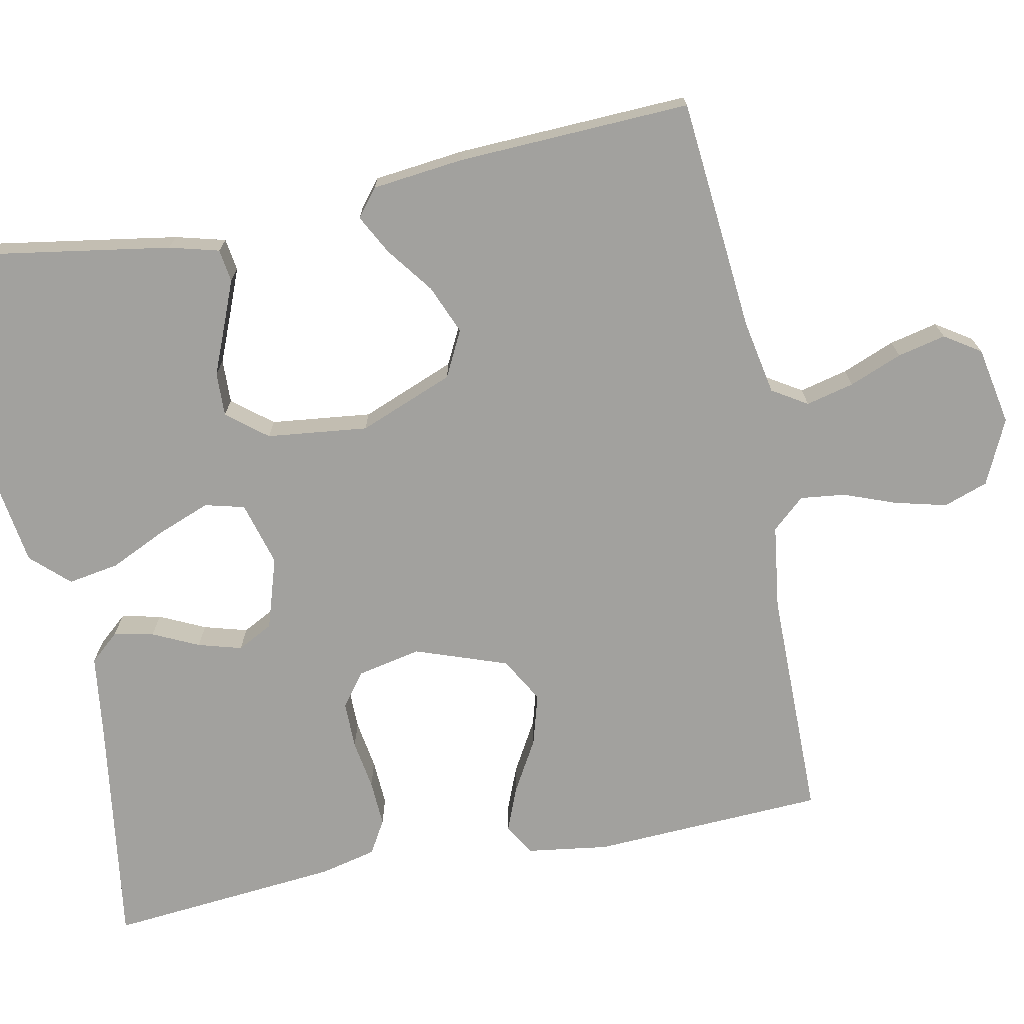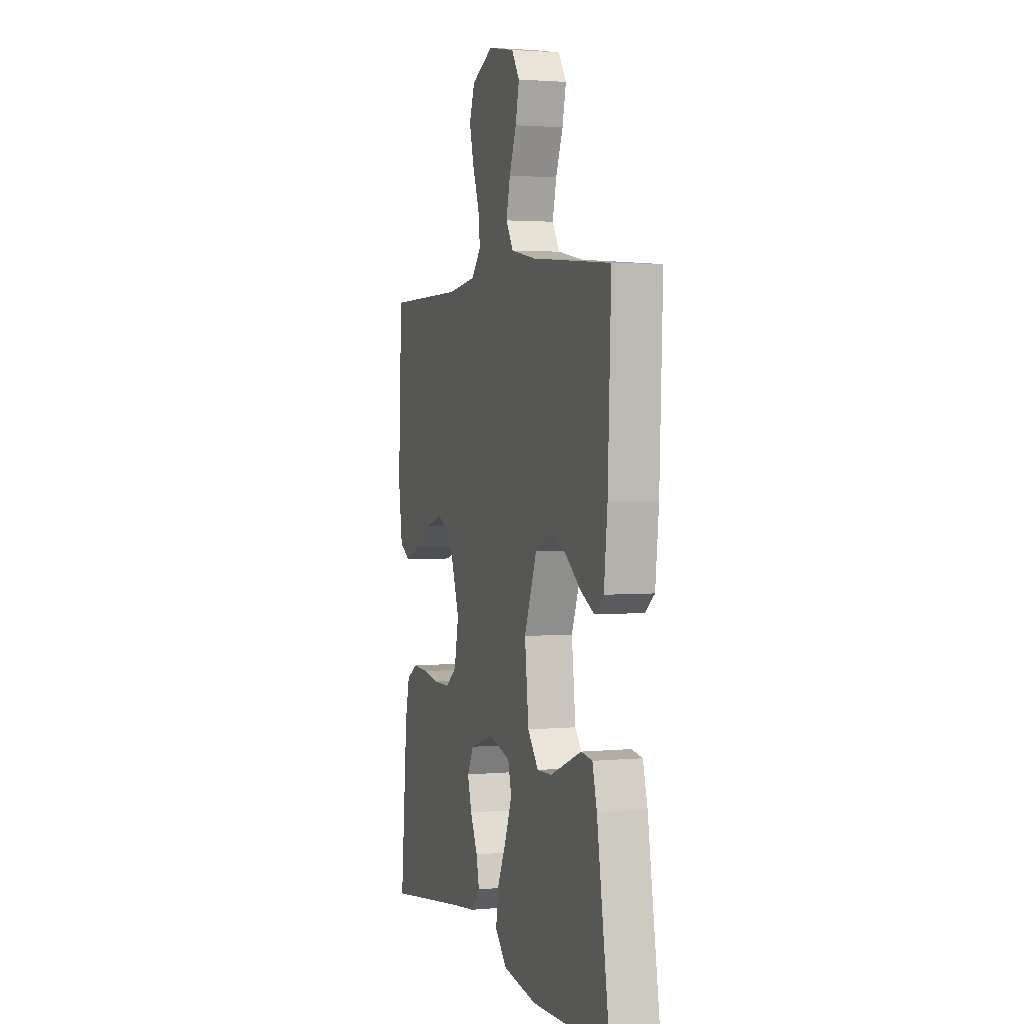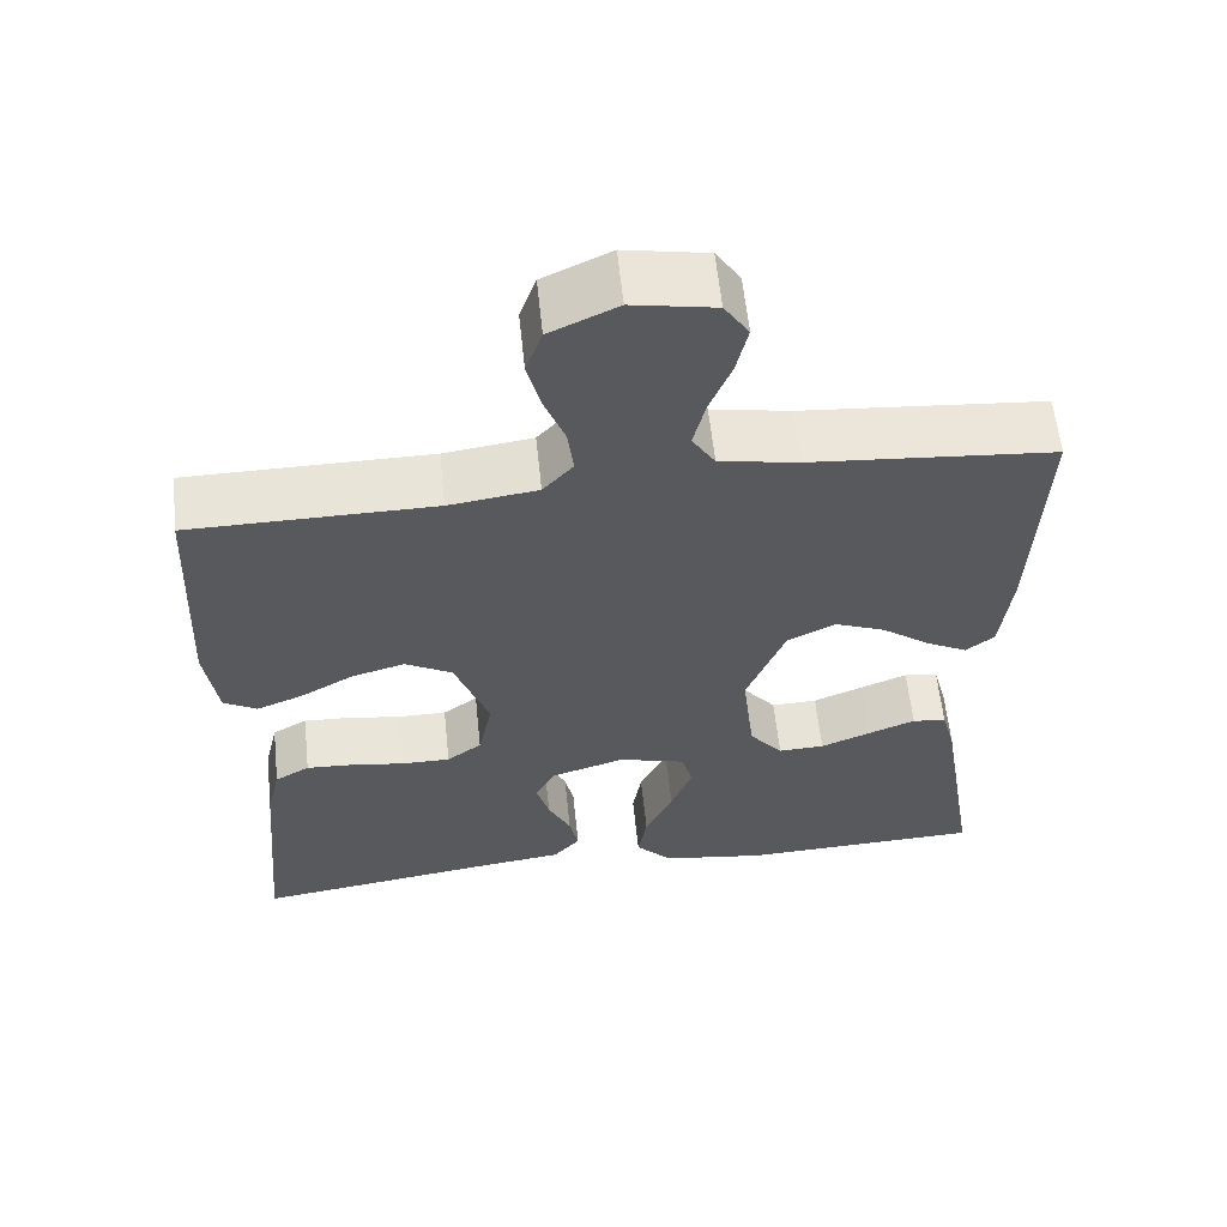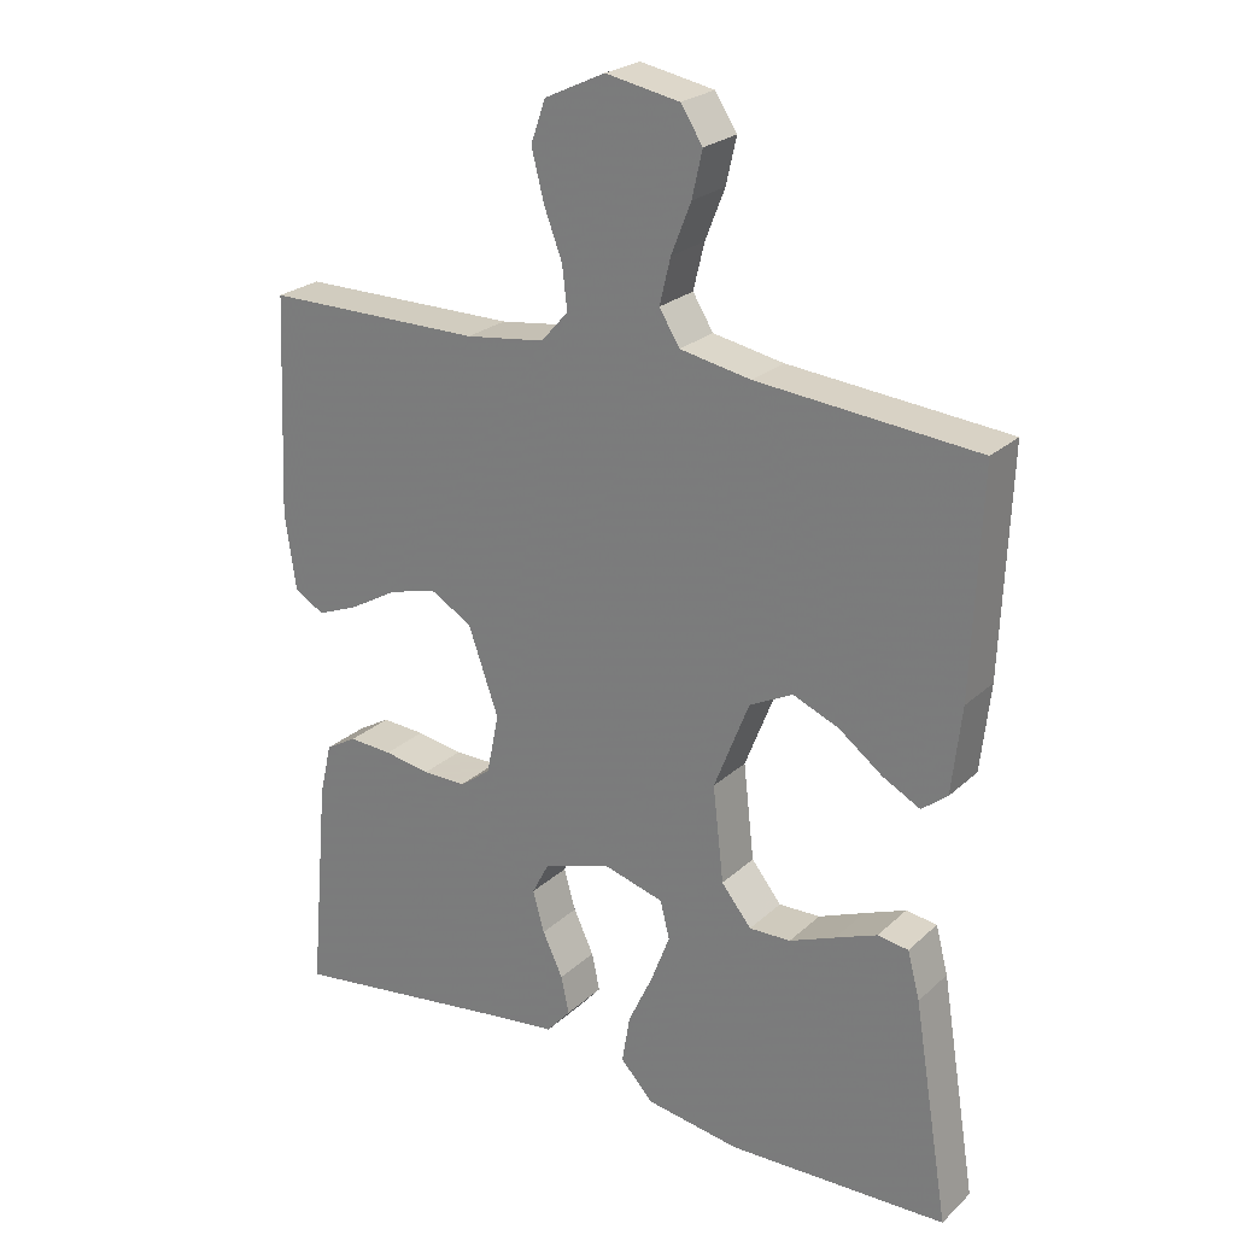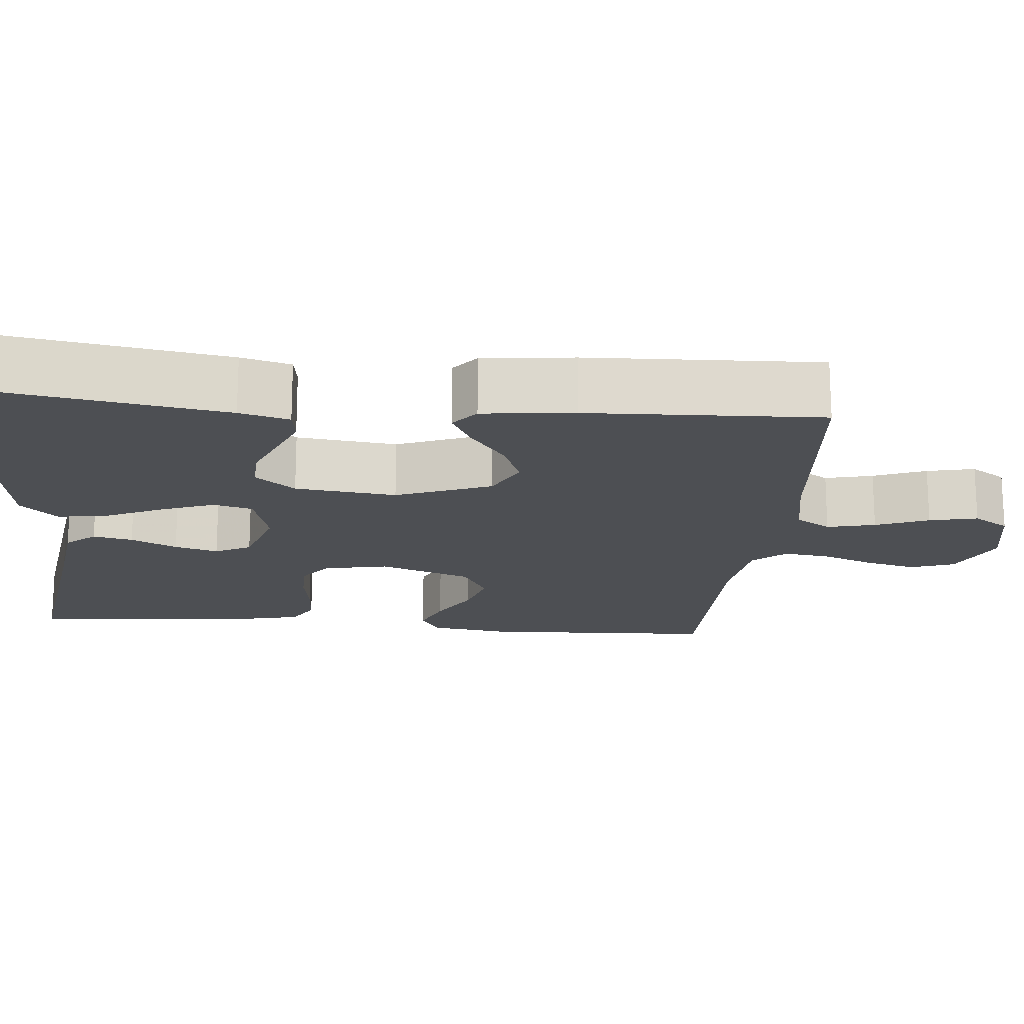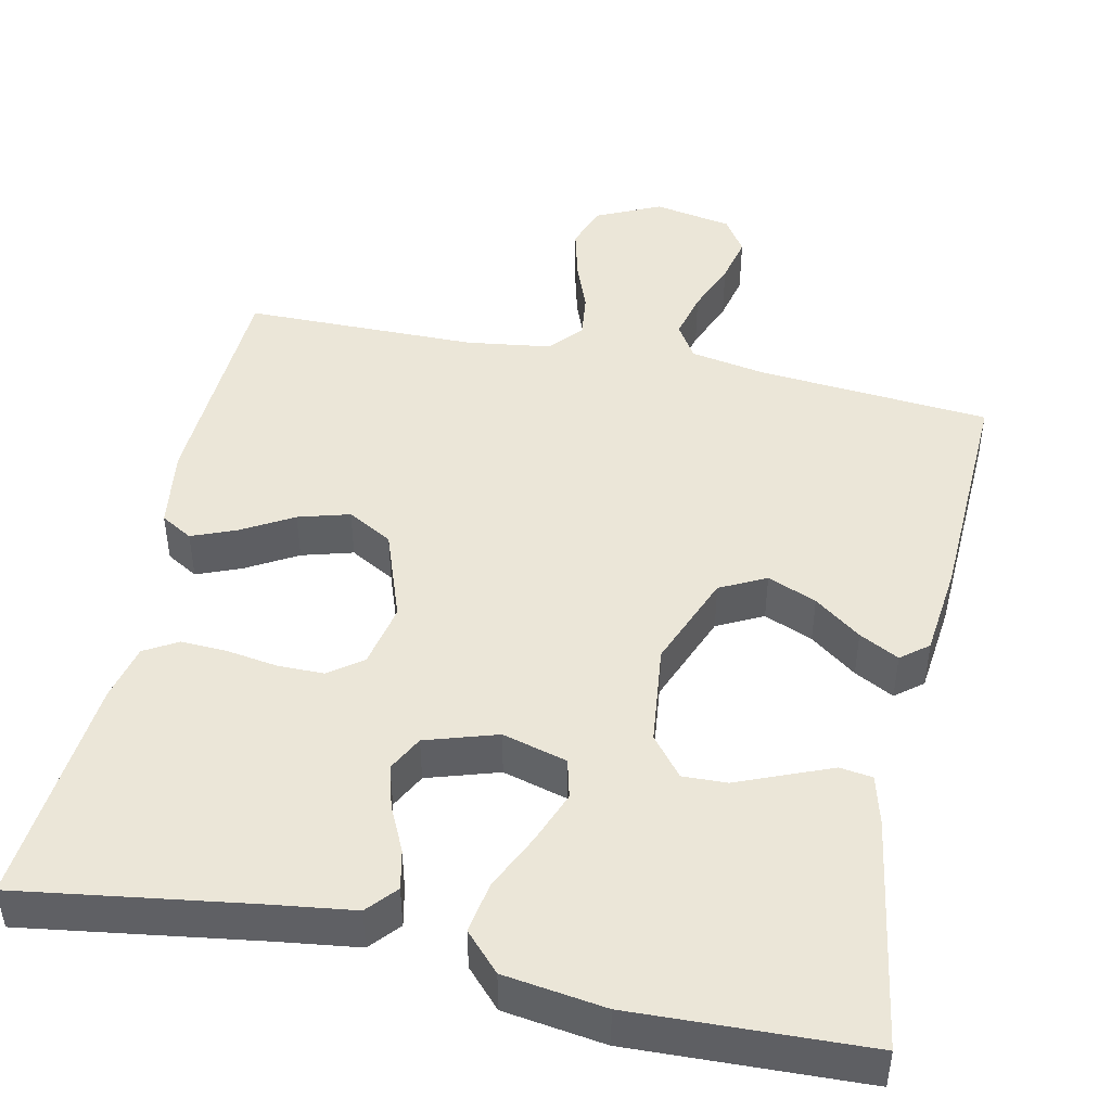
<metadata>
{"format":"obj","ext":"obj","renderer":"f3d","projection":"perspective","resolution":1024,"background":"white","views":[{"elev":-72.1,"azim":-78.6,"up":"+Y"},{"elev":2.4,"azim":-108.1,"up":"+Z"},{"elev":59.9,"azim":174.0,"up":"+Z"},{"elev":24.3,"azim":-145.3,"up":"+Z"},{"elev":-17.8,"azim":-95.3,"up":"+Y"},{"elev":46.1,"azim":-167.9,"up":"+Y"}]}
</metadata>
<code>
v -0.5 0.07 -0.5
v -0.451 0.07 -0.2
v -0.434 0.07 -0.136
v -0.392 0.07 -0.13
v -0.335 0.07 -0.153
v -0.272 0.07 -0.179
v -0.215 0.07 -0.181
v -0.174 0.07 -0.13
v -0.159 0.07 0
v -0.207 0.07 0.122
v -0.266 0.07 0.152
v -0.329 0.07 0.126
v -0.389 0.07 0.081
v -0.44 0.07 0.054
v -0.475 0.07 0.082
v -0.488 0.07 0.2
v -0.5 0.07 0.5
v -0.2 0.07 0.526
v -0.103 0.07 0.544
v -0.075 0.07 0.589
v -0.09 0.07 0.651
v -0.117 0.07 0.719
v -0.131 0.07 0.781
v -0.101 0.07 0.827
v 0 0.07 0.846
v 0.083 0.07 0.807
v 0.103 0.07 0.75
v 0.086 0.07 0.683
v 0.061 0.07 0.617
v 0.054 0.07 0.559
v 0.091 0.07 0.517
v 0.2 0.07 0.502
v 0.5 0.07 0.5
v 0.514 0.07 0.2
v 0.499 0.07 0.095
v 0.458 0.07 0.071
v 0.401 0.07 0.094
v 0.335 0.07 0.132
v 0.269 0.07 0.151
v 0.211 0.07 0.118
v 0.169 0.07 0
v 0.186 0.07 -0.083
v 0.229 0.07 -0.115
v 0.289 0.07 -0.115
v 0.353 0.07 -0.105
v 0.413 0.07 -0.102
v 0.456 0.07 -0.127
v 0.473 0.07 -0.2
v 0.5 0.07 -0.5
v 0.2 0.07 -0.456
v 0.094 0.07 -0.442
v 0.061 0.07 -0.404
v 0.072 0.07 -0.353
v 0.1 0.07 -0.294
v 0.116 0.07 -0.238
v 0.092 0.07 -0.192
v 0 0.07 -0.163
v -0.083 0.07 -0.186
v -0.096 0.07 -0.237
v -0.07 0.07 -0.305
v -0.036 0.07 -0.378
v -0.025 0.07 -0.444
v -0.07 0.07 -0.492
v -0.2 0.07 -0.511
v -0.5 0 -0.5
v -0.451 0 -0.2
v -0.434 0 -0.136
v -0.392 0 -0.13
v -0.335 0 -0.153
v -0.272 0 -0.179
v -0.215 0 -0.181
v -0.174 0 -0.13
v -0.159 0 0
v -0.207 0 0.122
v -0.266 0 0.152
v -0.329 0 0.126
v -0.389 0 0.081
v -0.44 0 0.054
v -0.475 0 0.082
v -0.488 0 0.2
v -0.5 0 0.5
v -0.2 0 0.526
v -0.103 0 0.544
v -0.075 0 0.589
v -0.09 0 0.651
v -0.117 0 0.719
v -0.131 0 0.781
v -0.101 0 0.827
v 0 0 0.846
v 0.083 0 0.807
v 0.103 0 0.75
v 0.086 0 0.683
v 0.061 0 0.617
v 0.054 0 0.559
v 0.091 0 0.517
v 0.2 0 0.502
v 0.5 0 0.5
v 0.514 0 0.2
v 0.499 0 0.095
v 0.458 0 0.071
v 0.401 0 0.094
v 0.335 0 0.132
v 0.269 0 0.151
v 0.211 0 0.118
v 0.169 0 0
v 0.186 0 -0.083
v 0.229 0 -0.115
v 0.289 0 -0.115
v 0.353 0 -0.105
v 0.413 0 -0.102
v 0.456 0 -0.127
v 0.473 0 -0.2
v 0.5 0 -0.5
v 0.2 0 -0.456
v 0.094 0 -0.442
v 0.061 0 -0.404
v 0.072 0 -0.353
v 0.1 0 -0.294
v 0.116 0 -0.238
v 0.092 0 -0.192
v 0 0 -0.163
v -0.083 0 -0.186
v -0.096 0 -0.237
v -0.07 0 -0.305
v -0.036 0 -0.378
v -0.025 0 -0.444
v -0.07 0 -0.492
v -0.2 0 -0.511
f 4 5 6
f 3 4 6
f 2 3 6
f 1 2 6
f 64 1 6
f 63 64 6
f 62 63 6
f 61 62 6
f 60 61 6
f 59 60 6 7
f 58 59 7 8
f 57 58 8 9
f 56 57 9 10
f 52 53 54
f 51 52 54
f 50 51 54
f 50 54 55
f 49 50 55
f 48 49 55
f 47 48 55
f 46 47 55
f 45 46 55
f 44 45 55
f 43 44 55 56
f 36 37 38
f 35 36 38
f 34 35 38
f 33 34 38
f 32 33 38
f 31 32 38 39
f 30 31 39 40
f 27 28 29
f 26 27 29
f 25 26 29
f 24 25 29
f 23 24 29
f 22 23 29
f 21 22 29
f 20 21 29 30
f 30 40 41
f 20 30 41
f 19 20 41
f 16 17 18
f 15 16 18
f 14 15 18
f 13 14 18
f 12 13 18
f 11 12 18 19
f 42 43 56 10
f 10 11 19 41
f 10 41 42
f 70 69 68
f 70 68 67
f 70 67 66
f 70 66 65
f 70 65 128
f 70 128 127
f 70 127 126
f 70 126 125
f 70 125 124
f 71 70 124 123
f 72 71 123 122
f 73 72 122 121
f 74 73 121 120
f 118 117 116
f 118 116 115
f 118 115 114
f 119 118 114
f 119 114 113
f 119 113 112
f 119 112 111
f 119 111 110
f 119 110 109
f 119 109 108
f 120 119 108 107
f 102 101 100
f 102 100 99
f 102 99 98
f 102 98 97
f 102 97 96
f 103 102 96 95
f 104 103 95 94
f 93 92 91
f 93 91 90
f 93 90 89
f 93 89 88
f 93 88 87
f 93 87 86
f 93 86 85
f 94 93 85 84
f 105 104 94
f 105 94 84
f 105 84 83
f 82 81 80
f 82 80 79
f 82 79 78
f 82 78 77
f 82 77 76
f 83 82 76 75
f 74 120 107 106
f 105 83 75 74
f 106 105 74
f 1 65 66 2
f 2 66 67 3
f 3 67 68 4
f 4 68 69 5
f 5 69 70 6
f 6 70 71 7
f 7 71 72 8
f 8 72 73 9
f 9 73 74 10
f 10 74 75 11
f 11 75 76 12
f 12 76 77 13
f 13 77 78 14
f 14 78 79 15
f 15 79 80 16
f 16 80 81 17
f 17 81 82 18
f 18 82 83 19
f 19 83 84 20
f 20 84 85 21
f 21 85 86 22
f 22 86 87 23
f 23 87 88 24
f 24 88 89 25
f 25 89 90 26
f 26 90 91 27
f 27 91 92 28
f 28 92 93 29
f 29 93 94 30
f 30 94 95 31
f 31 95 96 32
f 32 96 97 33
f 33 97 98 34
f 34 98 99 35
f 35 99 100 36
f 36 100 101 37
f 37 101 102 38
f 38 102 103 39
f 39 103 104 40
f 40 104 105 41
f 41 105 106 42
f 42 106 107 43
f 43 107 108 44
f 44 108 109 45
f 45 109 110 46
f 46 110 111 47
f 47 111 112 48
f 48 112 113 49
f 49 113 114 50
f 50 114 115 51
f 51 115 116 52
f 52 116 117 53
f 53 117 118 54
f 54 118 119 55
f 55 119 120 56
f 56 120 121 57
f 57 121 122 58
f 58 122 123 59
f 59 123 124 60
f 60 124 125 61
f 61 125 126 62
f 62 126 127 63
f 63 127 128 64
f 64 128 65 1

</code>
